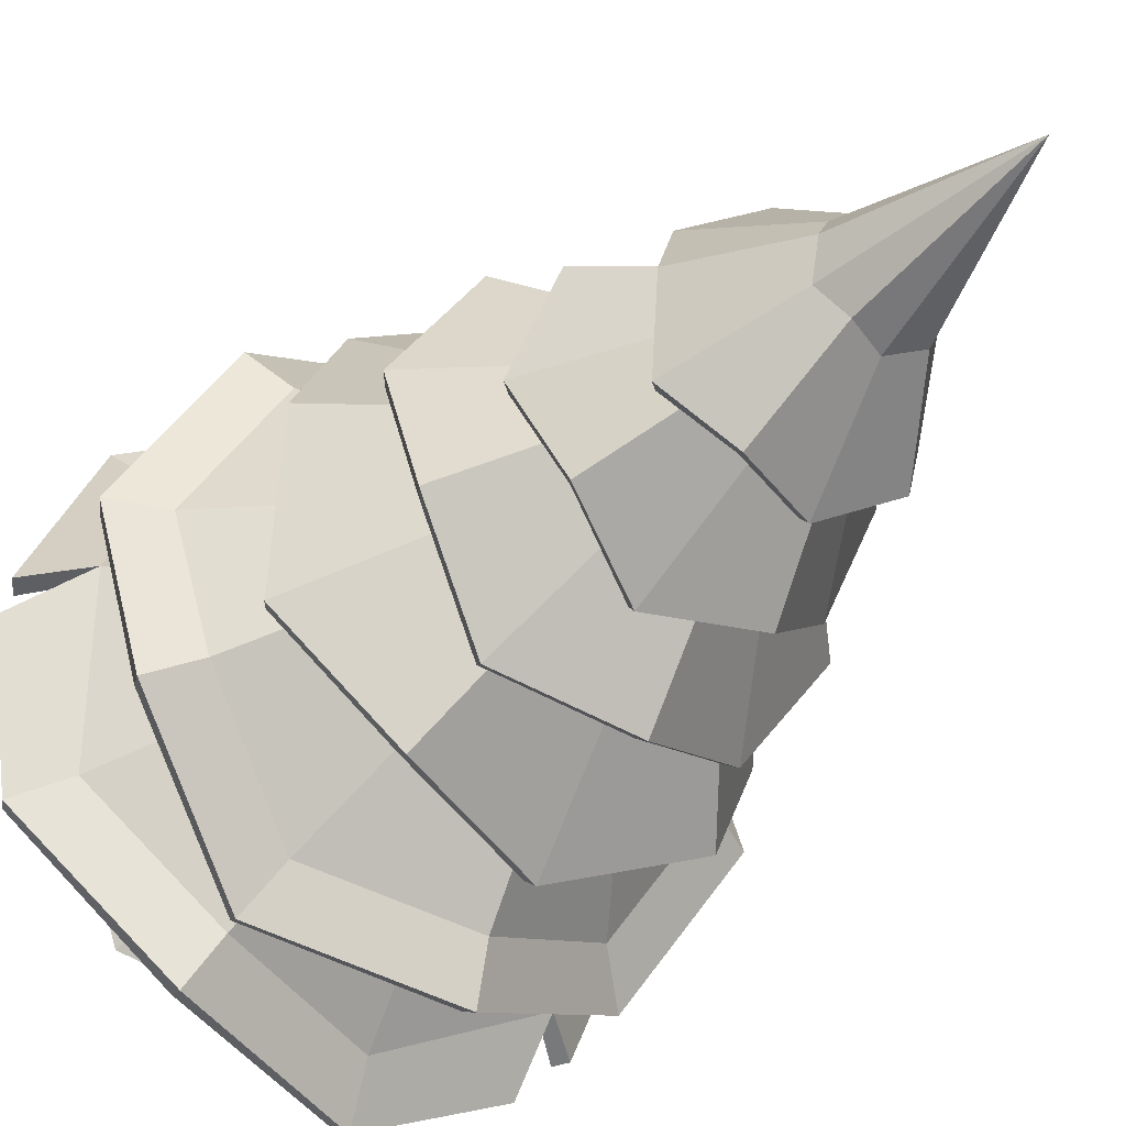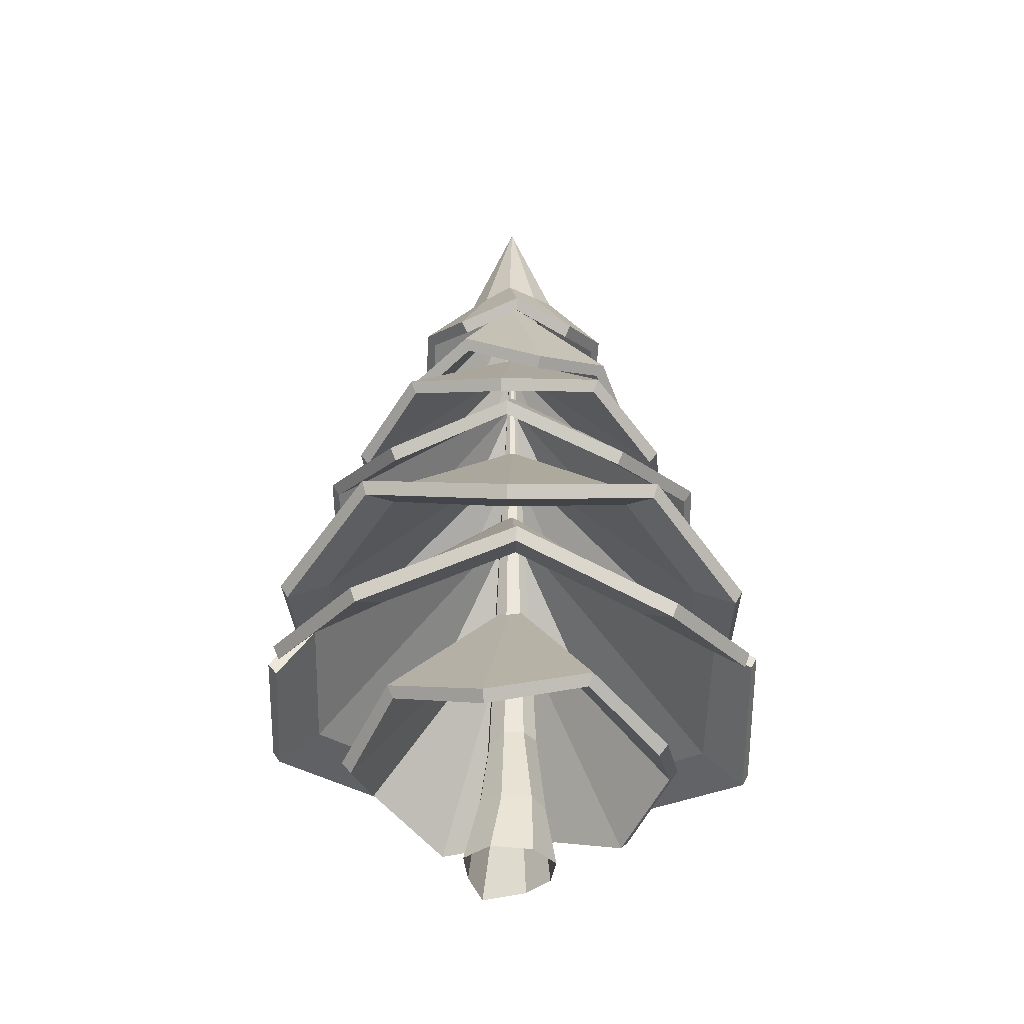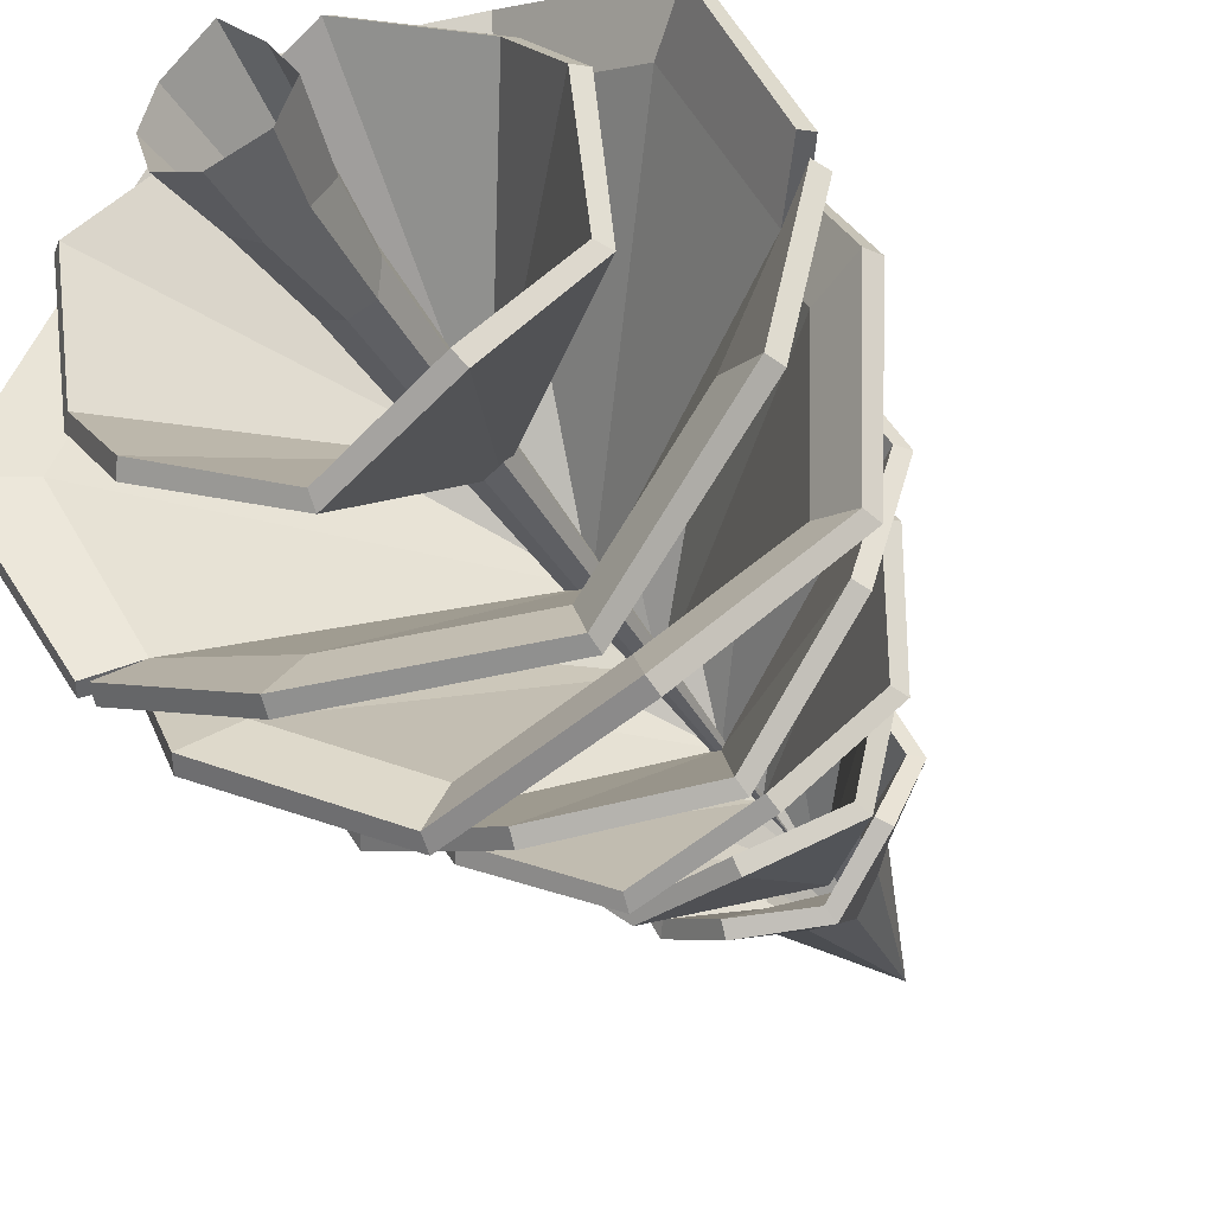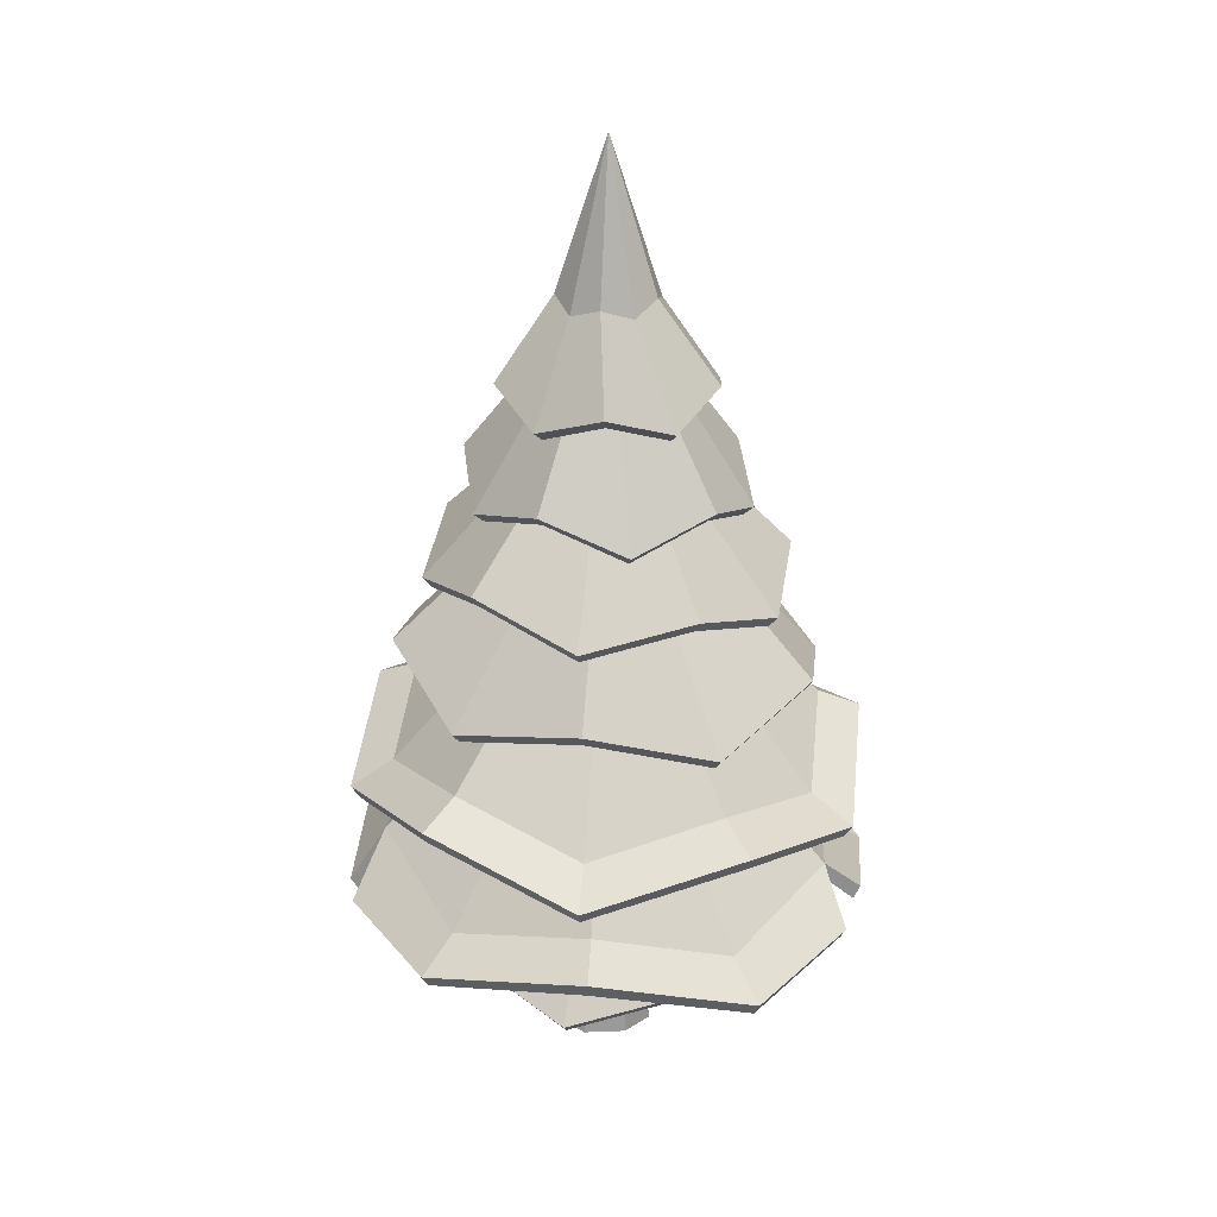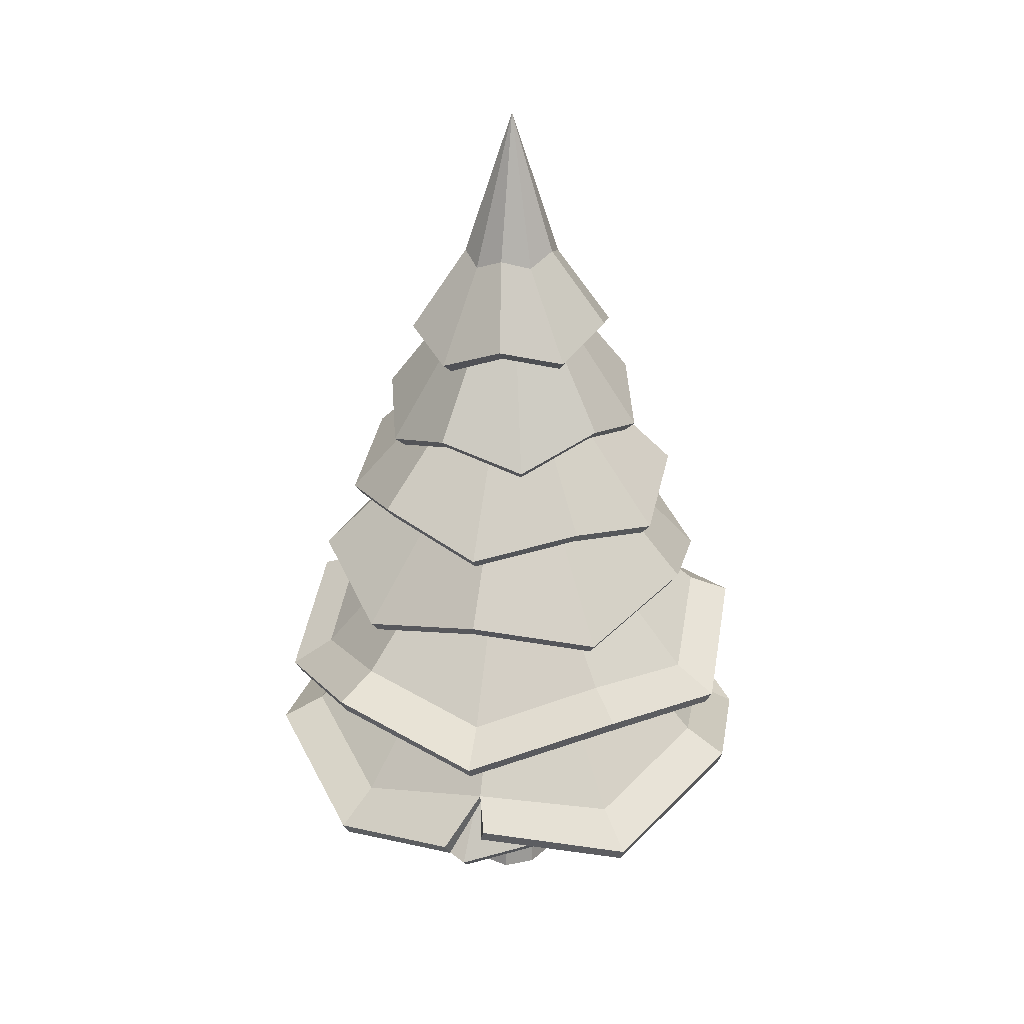
<metadata>
{"format":"obj","ext":"obj","renderer":"f3d","projection":"perspective","resolution":1024,"background":"white","views":[{"elev":-40.0,"azim":143.9,"up":"+Z"},{"elev":-40.4,"azim":153.0,"up":"+Y"},{"elev":-37.7,"azim":26.0,"up":"+Z"},{"elev":26.9,"azim":158.0,"up":"+Y"},{"elev":27.9,"azim":-125.4,"up":"+Y"}]}
</metadata>
<code>
g default
v 0.004945 -1.966 -0.2163
v -0.1379 -1.966 -0.1571
v -0.1848 -1.966 -0.01419
v -0.1379 -1.966 0.1287
v 0.004945 -1.966 0.2735
v 0.1478 -1.966 0.1287
v 0.2406 -1.966 -0.01419
v 0.1815 -1.966 -0.1571
v 0.004945 1.363 -0.01419
v 0.1144 -1.683 -0.1267
v 0.004945 -1.693 -0.2048
v 0.1144 -1.614 0.09489
v 0.1597 -1.642 -0.01564
v -0.1045 -1.614 0.09489
v 0.004945 -1.522 0.1409
v -0.1045 -1.683 -0.1267
v -0.1498 -1.642 -0.01564
v 0.0864 -1.314 -0.09745
v 0.0864 -1.335 0.06711
v -0.07651 -1.225 0.06711
v -0.07651 -1.314 -0.09745
v 0.004945 -1.314 -0.1317
v 0.1201 -1.36 -0.015
v 0.004945 -1.314 0.1012
v -0.1103 -1.314 -0.015
v 0.007211 -1.448 -0.7431
v -0.4177 -1.586 -0.597
v -0.6852 -1.428 -0.2419
v -0.6815 -1.546 0.2105
v -0.4221 -1.382 0.5687
v 0.004462 -1.513 0.7101
v 0.4298 -1.374 0.5706
v 0.693 -1.533 0.2135
v 0.697 -1.415 -0.2389
v 0.4333 -1.579 -0.5951
v -0.000357 -0.5736 -0.009093
v 0.006979 -1.401 -0.7839
v -0.4427 -1.543 -0.633
v -0.723 -1.38 -0.2566
v -0.7232 -1.502 0.2221
v -0.4469 -1.333 0.5998
v 0.004062 -1.468 0.7526
v 0.4538 -1.325 0.6017
v 0.7341 -1.488 0.2253
v 0.7343 -1.367 -0.2534
v 0.4579 -1.535 -0.6311
v -0.000808 -0.507 -0.01006
v -0.6831 -0.999 -0.6875
v -0.9393 -1.152 -0.1474
v -0.8484 -0.9659 0.4324
v -0.4147 -1.096 0.8491
v 0.166 -0.9096 0.9311
v 0.6899 -1.058 0.657
v 0.9472 -0.9034 0.1187
v 0.8538 -1.093 -0.4588
v 0.4297 -0.9659 -0.8801
v -0.1509 -1.151 -0.9545
v 0.005942 -0.01283 -0.01418
v -0.7063 -1.205 -0.8878
v -1.132 -1.287 -0.1745
v -1.024 -1.065 0.5243
v -0.5006 -1.219 1.025
v 0.199 -0.9973 1.126
v 0.8271 -1.173 0.7939
v 1.101 -1.159 0.1574
v 1.025 -1.216 -0.5499
v 0.5168 -1.065 -1.058
v -0.1823 -1.285 -1.146
v 1.137 -1.171 0.03944
v -0.8152 -1.103 -0.783
v -0.7078 -0.9442 -0.7092
v -0.973 -1.098 -0.1536
v -0.8756 -0.9087 0.4442
v -0.4309 -1.041 0.8773
v 0.1693 -0.8513 0.9588
v 0.7177 -1.005 0.6789
v 0.9829 -0.8513 0.1233
v 0.8855 -1.041 -0.4745
v 0.4408 -0.9087 -0.9076
v -0.1594 -1.098 -0.9891
v 0.004945 0.05382 -0.01515
v -0.7142 -1.151 -0.921
v -1.161 -1.229 -0.1802
v -1.045 -1.004 0.5326
v -0.5147 -1.161 1.049
v 0.2009 -0.9351 1.146
v 0.8548 -1.119 0.8125
v 1.135 -1.111 0.1778
v 1.055 -1.161 -0.5629
v 0.5246 -1.004 -1.079
v -0.1911 -1.229 -1.176
v 1.171 -1.12 0.0258
v -0.8449 -1.046 -0.7855
v -0.1217 -0.5035 -0.9099
v -0.6184 -0.6452 -0.6548
v -0.8831 -0.4708 -0.1739
v -0.8003 -0.5926 0.3824
v -0.4171 -0.4174 0.7749
v 0.1295 -0.4233 0.7568
v 0.6285 -0.4344 0.6277
v 0.8884 -0.5926 0.1434
v 0.8137 -0.4708 -0.4136
v 0.4261 -0.6452 -0.8024
v 0.004566 0.4092 -0.01535
v -0.1493 -0.601 -1.103
v -0.7515 -0.7678 -0.7931
v -1.073 -0.5624 -0.2096
v -0.9724 -0.7055 0.465
v -0.5075 -0.4987 0.9409
v 0.1586 -0.6648 1.06
v 0.7614 -0.5159 0.762
v 1.076 -0.7057 0.1751
v 0.986 -0.5624 -0.5005
v 0.5152 -0.7678 -0.972
v 0.3078 -0.6664 1.063
v -0.1266 -0.447 -0.9442
v -0.6441 -0.5919 -0.6832
v -0.9159 -0.4136 -0.1819
v -0.8341 -0.5378 0.3967
v -0.4341 -0.3595 0.8031
v 0.1354 -0.3691 0.7936
v 0.6529 -0.3764 0.6495
v 0.9247 -0.5378 0.1483
v 0.843 -0.4136 -0.4303
v 0.443 -0.5919 -0.8367
v 0.004423 0.4785 -0.01682
v -0.1537 -0.5416 -1.134
v -0.7759 -0.712 -0.8202
v -1.103 -0.5022 -0.2174
v -1.004 -0.6484 0.4782
v -0.5235 -0.4386 0.9669
v 0.1613 -0.6091 1.096
v 0.7835 -0.4555 0.7822
v 1.11 -0.6484 0.1795
v 1.012 -0.5022 -0.5162
v 0.5311 -0.712 -1.005
v 0.3165 -0.6091 1.096
v -0.6016 -0.1054 -0.6581
v -0.8548 -0.2445 -0.173
v -0.7937 -0.07316 0.3618
v -0.4128 -0.1926 0.7598
v 0.1158 -0.02112 0.8571
v 0.6107 -0.1605 0.6269
v 0.8693 -0.02112 0.1462
v 0.8028 -0.1926 -0.3872
v 0.4277 -0.07316 -0.7905
v -0.1027 -0.2445 -0.8826
v 0.005903 0.7994 -0.01413
v -0.6275 -0.05494 -0.6855
v -0.8948 -0.1975 -0.1817
v -0.8281 -0.02204 0.3755
v -0.4335 -0.1443 0.7938
v 0.1189 0.03118 0.8927
v 0.6374 -0.1114 0.6552
v 0.9047 0.03118 0.1514
v 0.838 -0.1443 -0.4058
v 0.4434 -0.02204 -0.824
v -0.109 -0.1975 -0.923
v 0.004945 0.8661 -0.01515
v -0.7167 0.2881 -0.1782
v -0.6653 0.1711 0.277
v -0.3732 0.3152 0.62
v 0.0772 0.2148 0.7178
v 0.4897 0.359 0.5387
v 0.7254 0.2417 0.1476
v 0.6807 0.359 -0.3069
v 0.3853 0.2148 -0.6459
v -0.06348 0.3152 -0.7512
v -0.4747 0.1711 -0.567
v 0.006262 1.078 -0.01485
v -0.7542 0.3377 -0.1866
v -0.7039 0.2173 0.2924
v -0.3945 0.3655 0.6513
v 0.07915 0.2623 0.7583
v 0.5128 0.4105 0.5672
v 0.7641 0.2901 0.1563
v 0.7138 0.4105 -0.3227
v 0.4044 0.2623 -0.6816
v -0.06926 0.3655 -0.7886
v -0.5029 0.2173 -0.5975
v 0.004945 1.144 -0.01515
v -0.2105 0.6744 -0.5352
v -0.4708 0.5576 -0.303
v -0.5557 0.7014 0.02948
v -0.4183 0.6012 0.3519
v -0.126 0.7451 0.5294
v 0.22 0.6281 0.5039
v 0.4826 0.7451 0.2773
v 0.5638 0.6012 -0.05495
v 0.4329 0.7014 -0.3801
v 0.1378 0.5576 -0.5551
v 0.005433 1.484 -0.01397
v -0.2274 0.7174 -0.5759
v -0.5099 0.597 -0.3284
v -0.5993 0.7451 0.03022
v -0.4544 0.6419 0.3801
v -0.1375 0.7901 0.5704
v 0.2373 0.6697 0.5456
v 0.5198 0.7901 0.2981
v 0.6092 0.6419 -0.06052
v 0.4642 0.7451 -0.4104
v 0.1474 0.597 -0.6007
v 0.004945 1.55 -0.01515
v 0.1368 1.447 -0.1192
v 0.05545 1.402 -0.1753
v -0.05404 1.456 -0.172
v -0.1337 1.417 -0.1125
v -0.1617 1.472 -0.007767
v -0.1328 1.426 0.0857
v -0.04023 1.471 0.1458
v 0.05568 1.416 0.148
v 0.1444 1.456 0.07878
v 0.1738 1.401 -0.0132
v 0.004641 2.063 -0.0149
v 0.1778 1.083 -0.412
v -0.09168 0.9931 -0.4304
v -0.3194 1.104 -0.3012
v -0.4234 1.027 -0.05108
v -0.3666 1.138 0.2032
v -0.1657 1.048 0.3808
v 0.09734 1.137 0.4063
v 0.3254 1.026 0.2714
v 0.4359 1.103 0.02791
v 0.3728 0.9927 -0.2306
v 0.1148 1.48 -0.2033
v -0.01731 1.437 -0.2303
v -0.1392 1.49 -0.178
v -0.2077 1.453 -0.06061
v -0.1933 1.506 0.07125
v -0.1049 1.463 0.173
v 0.0272 1.506 0.2
v 0.1491 1.453 0.1477
v 0.2176 1.49 0.03031
v 0.2032 1.437 -0.1015
v 0.004945 2.13 -0.01515
v 0.1977 1.127 -0.4503
v -0.0956 1.032 -0.4768
v -0.3475 1.149 -0.3337
v -0.4678 1.068 -0.06221
v -0.4045 1.184 0.2206
v -0.1878 1.089 0.42
v 0.1055 1.184 0.4465
v 0.3574 1.068 0.3034
v 0.4777 1.149 0.03191
v 0.4144 1.032 -0.2509
g tree6:polySurface29
f 22 9 18
f 23 9 19
f 24 9 20
f 25 9 21
f 18 9 23
f 19 9 24
f 20 9 25
f 21 9 22
f 2 16 11 1
f 4 14 17 3
f 6 12 15 5
f 8 10 13 7
f 3 17 16 2
f 5 15 14 4
f 7 13 12 6
f 1 11 10 8
f 16 21 22 11
f 14 20 25 17
f 12 19 24 15
f 10 18 23 13
f 17 25 21 16
f 15 24 20 14
f 13 23 19 12
f 11 22 18 10
f 35 34 36
f 32 31 36
f 29 28 36
f 26 35 36
f 33 32 36
f 30 29 36
f 27 26 36
f 34 33 36
f 31 30 36
f 28 27 36
f 46 47 45
f 43 47 42
f 40 47 39
f 37 47 46
f 44 47 43
f 41 47 40
f 38 47 37
f 45 47 44
f 42 47 41
f 39 47 38
f 26 27 38 37
f 27 28 39 38
f 28 29 40 39
f 29 30 41 40
f 30 31 42 41
f 31 32 43 42
f 32 33 44 43
f 33 34 45 44
f 34 35 46 45
f 35 26 37 46
f 57 56 58
f 54 53 58
f 51 50 58
f 48 57 58
f 55 54 58
f 52 51 58
f 49 48 58
f 56 55 58
f 53 52 58
f 50 49 58
f 53 54 65 64
f 50 51 62 61
f 57 48 59 68
f 54 55 66 69
f 51 52 63 62
f 48 49 60 70
f 55 56 67 66
f 52 53 64 63
f 49 50 61 60
f 56 57 68 67
f 80 81 79
f 77 81 76
f 74 81 73
f 71 81 80
f 78 81 77
f 75 81 74
f 72 81 71
f 79 81 78
f 76 81 75
f 73 81 72
f 76 87 88 77
f 73 84 85 74
f 80 91 82 71
f 77 92 89 78
f 74 85 86 75
f 71 93 83 72
f 78 89 90 79
f 75 86 87 76
f 72 83 84 73
f 79 90 91 80
f 70 60 83 93
f 60 61 84 83
f 61 62 85 84
f 62 63 86 85
f 63 64 87 86
f 64 65 88 87
f 69 66 89 92
f 66 67 90 89
f 67 68 91 90
f 68 59 82 91
f 65 54 77 88
f 59 48 71 82
f 54 69 92 77
f 48 70 93 71
f 103 102 104
f 100 99 104
f 97 96 104
f 94 103 104
f 101 100 104
f 98 97 104
f 95 94 104
f 102 101 104
f 99 98 104
f 96 95 104
f 94 95 106 105
f 101 102 113 112
f 98 99 110 109
f 95 96 107 106
f 102 103 114 113
f 99 100 111 115
f 96 97 108 107
f 103 94 105 114
f 100 101 112 111
f 97 98 109 108
f 125 126 124
f 122 126 121
f 119 126 118
f 116 126 125
f 123 126 122
f 120 126 119
f 117 126 116
f 124 126 123
f 121 126 120
f 118 126 117
f 116 127 128 117
f 123 134 135 124
f 120 131 132 121
f 117 128 129 118
f 124 135 136 125
f 121 137 133 122
f 118 129 130 119
f 125 136 127 116
f 122 133 134 123
f 119 130 131 120
f 105 106 128 127
f 106 107 129 128
f 107 108 130 129
f 108 109 131 130
f 109 110 132 131
f 115 111 133 137
f 111 112 134 133
f 112 113 135 134
f 113 114 136 135
f 114 105 127 136
f 110 99 121 132
f 99 115 137 121
f 147 146 148
f 144 143 148
f 141 140 148
f 138 147 148
f 145 144 148
f 142 141 148
f 139 138 148
f 146 145 148
f 143 142 148
f 140 139 148
f 158 159 157
f 155 159 154
f 152 159 151
f 149 159 158
f 156 159 155
f 153 159 152
f 150 159 149
f 157 159 156
f 154 159 153
f 151 159 150
f 138 139 150 149
f 139 140 151 150
f 140 141 152 151
f 141 142 153 152
f 142 143 154 153
f 143 144 155 154
f 144 145 156 155
f 145 146 157 156
f 146 147 158 157
f 147 138 149 158
f 169 168 170
f 166 165 170
f 163 162 170
f 160 169 170
f 167 166 170
f 164 163 170
f 161 160 170
f 168 167 170
f 165 164 170
f 162 161 170
f 180 181 179
f 177 181 176
f 174 181 173
f 171 181 180
f 178 181 177
f 175 181 174
f 172 181 171
f 179 181 178
f 176 181 175
f 173 181 172
f 160 161 172 171
f 161 162 173 172
f 162 163 174 173
f 163 164 175 174
f 164 165 176 175
f 165 166 177 176
f 166 167 178 177
f 167 168 179 178
f 168 169 180 179
f 169 160 171 180
f 191 190 192
f 188 187 192
f 185 184 192
f 182 191 192
f 189 188 192
f 186 185 192
f 183 182 192
f 190 189 192
f 187 186 192
f 184 183 192
f 202 203 201
f 199 203 198
f 196 203 195
f 193 203 202
f 200 203 199
f 197 203 196
f 194 203 193
f 201 203 200
f 198 203 197
f 195 203 194
f 182 183 194 193
f 183 184 195 194
f 184 185 196 195
f 185 186 197 196
f 186 187 198 197
f 187 188 199 198
f 188 189 200 199
f 189 190 201 200
f 190 191 202 201
f 191 182 193 202
f 213 212 214
f 210 209 214
f 207 206 214
f 204 213 214
f 211 210 214
f 208 207 214
f 205 204 214
f 212 211 214
f 209 208 214
f 206 205 214
f 204 205 216 215
f 211 212 223 222
f 208 209 220 219
f 205 206 217 216
f 212 213 224 223
f 209 210 221 220
f 206 207 218 217
f 213 204 215 224
f 210 211 222 221
f 207 208 219 218
f 234 235 233
f 231 235 230
f 228 235 227
f 225 235 234
f 232 235 231
f 229 235 228
f 226 235 225
f 233 235 232
f 230 235 229
f 227 235 226
f 225 236 237 226
f 232 243 244 233
f 229 240 241 230
f 226 237 238 227
f 233 244 245 234
f 230 241 242 231
f 227 238 239 228
f 234 245 236 225
f 231 242 243 232
f 228 239 240 229
f 215 216 237 236
f 216 217 238 237
f 217 218 239 238
f 218 219 240 239
f 219 220 241 240
f 220 221 242 241
f 221 222 243 242
f 222 223 244 243
f 223 224 245 244
f 224 215 236 245

</code>
